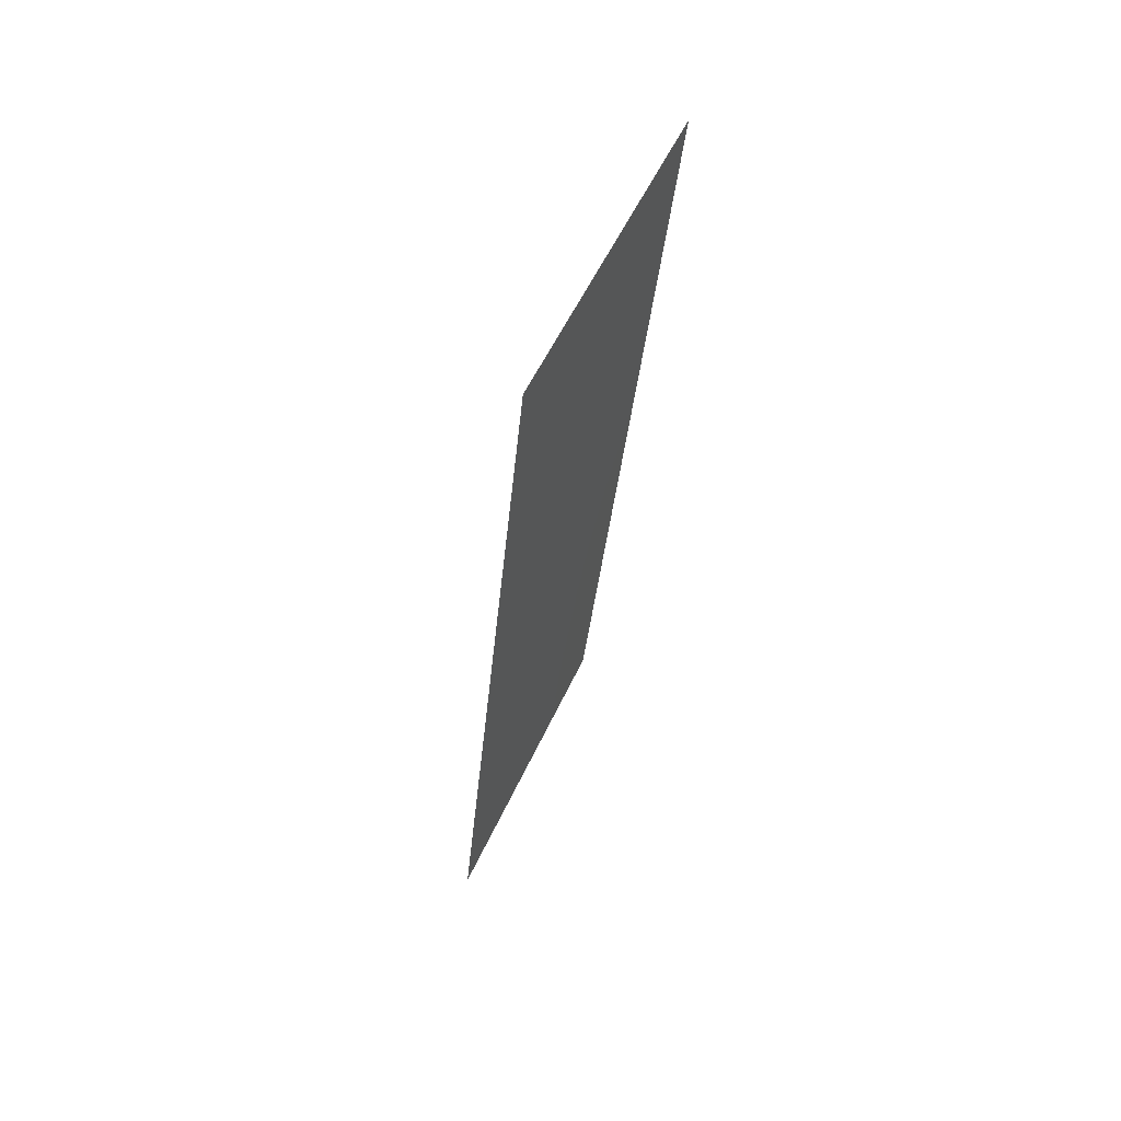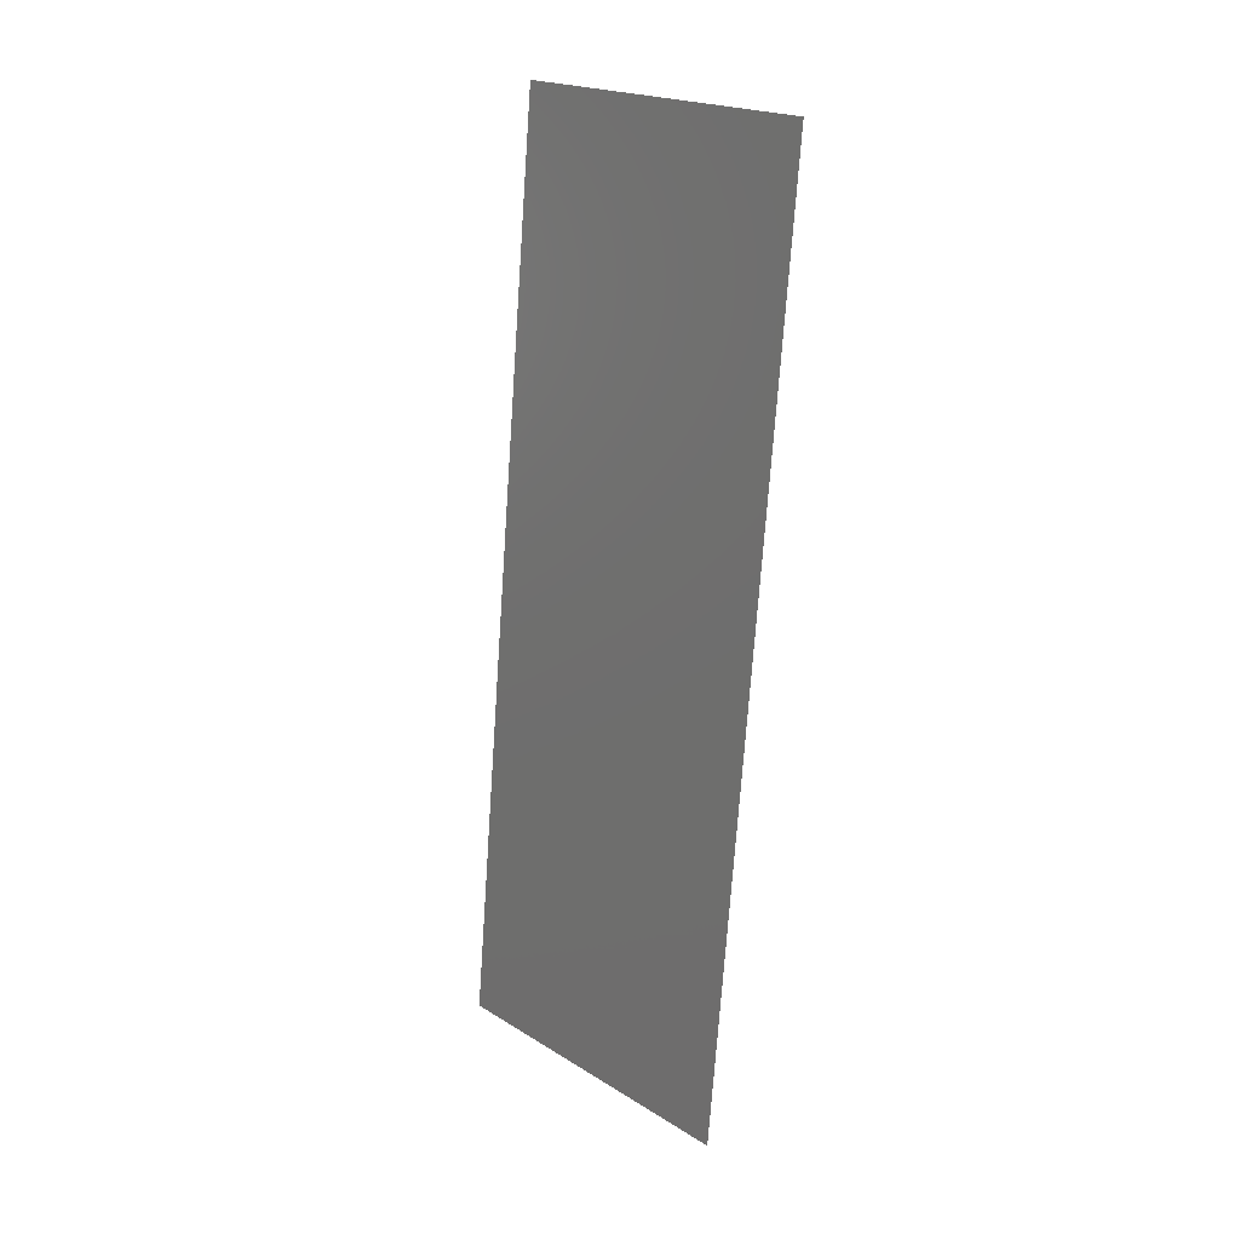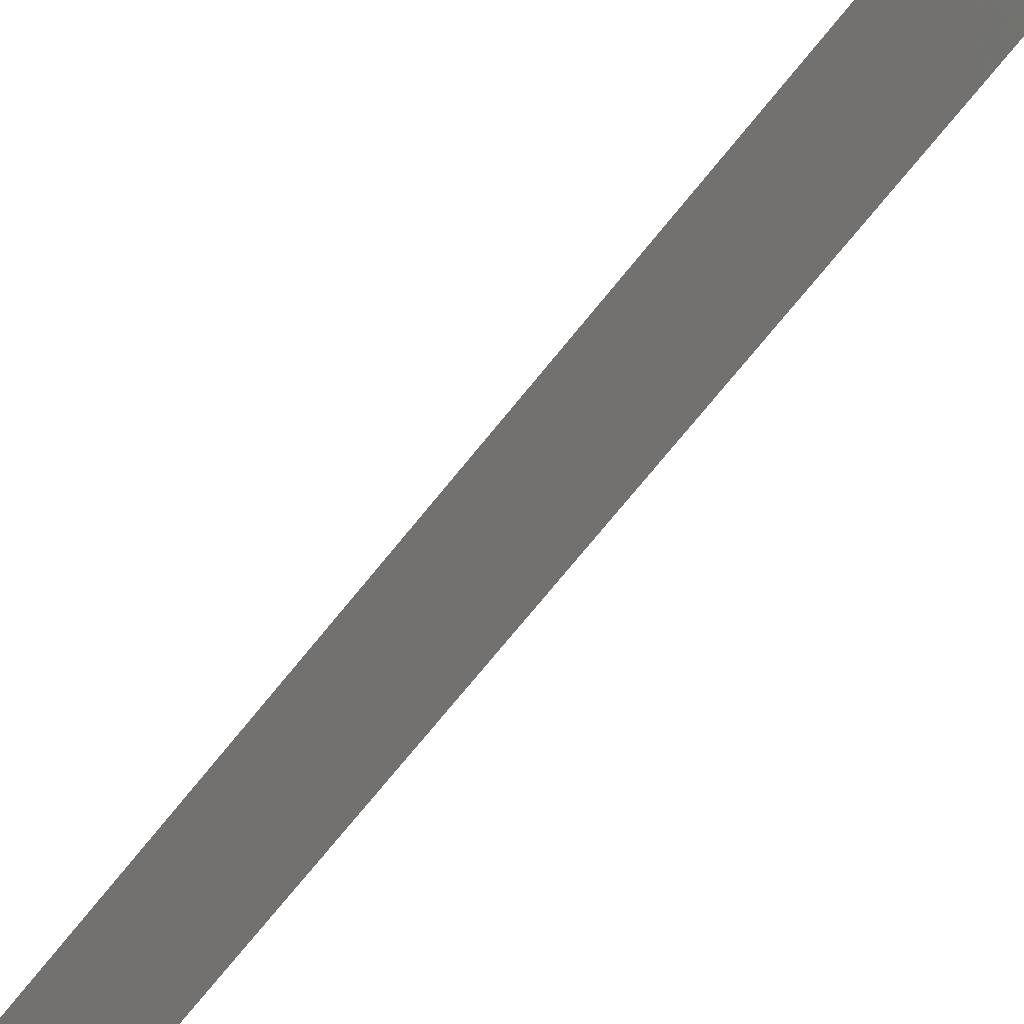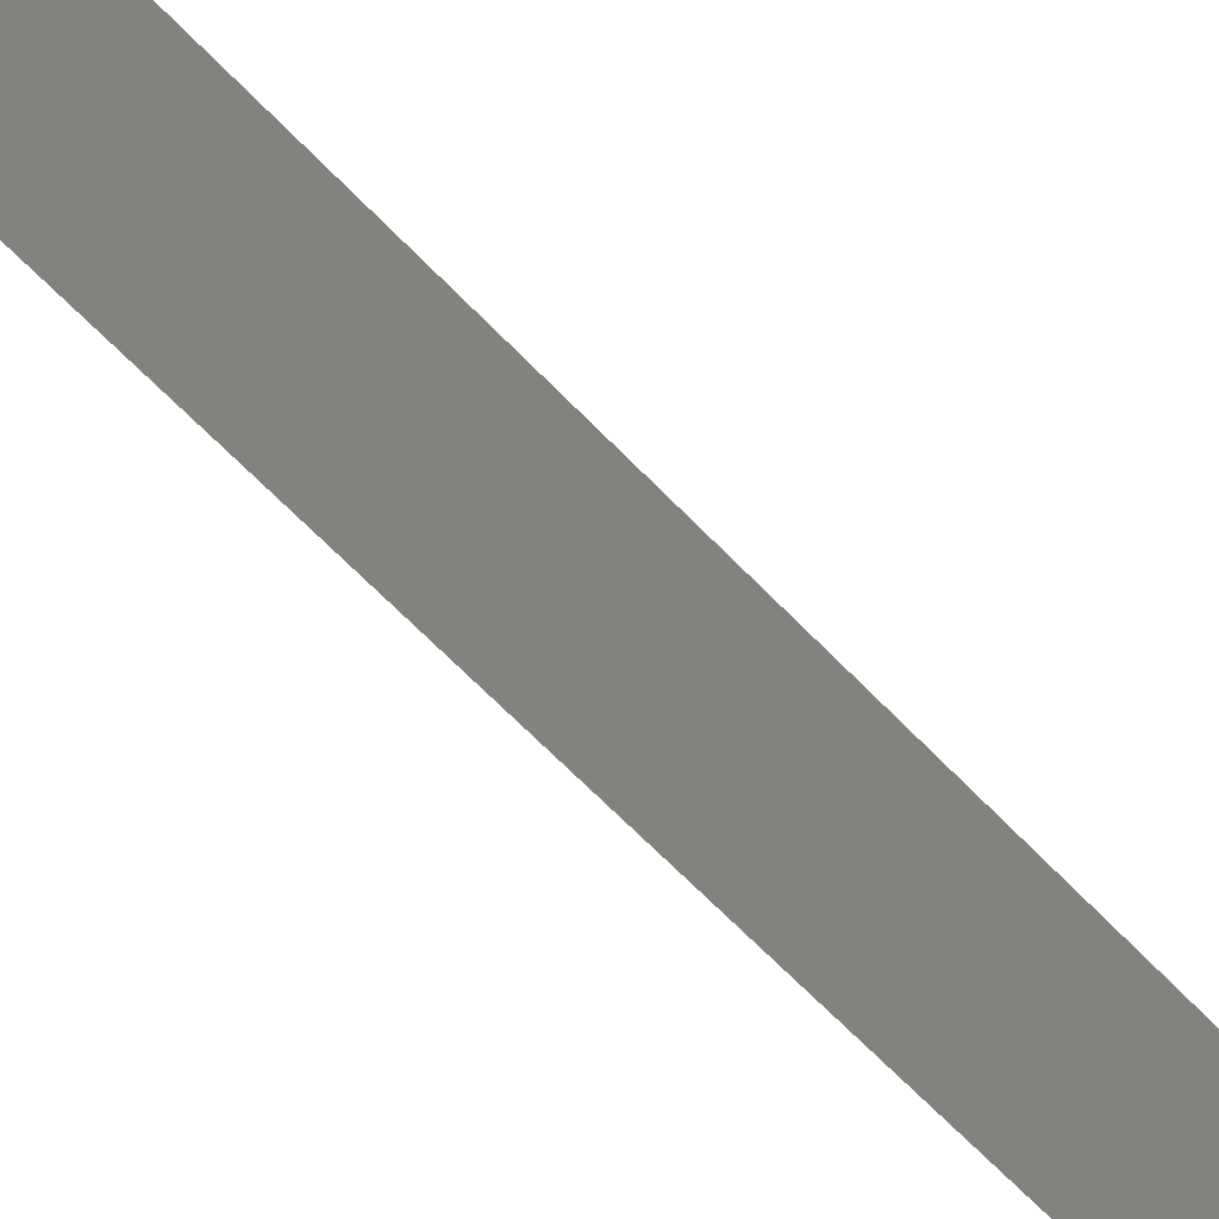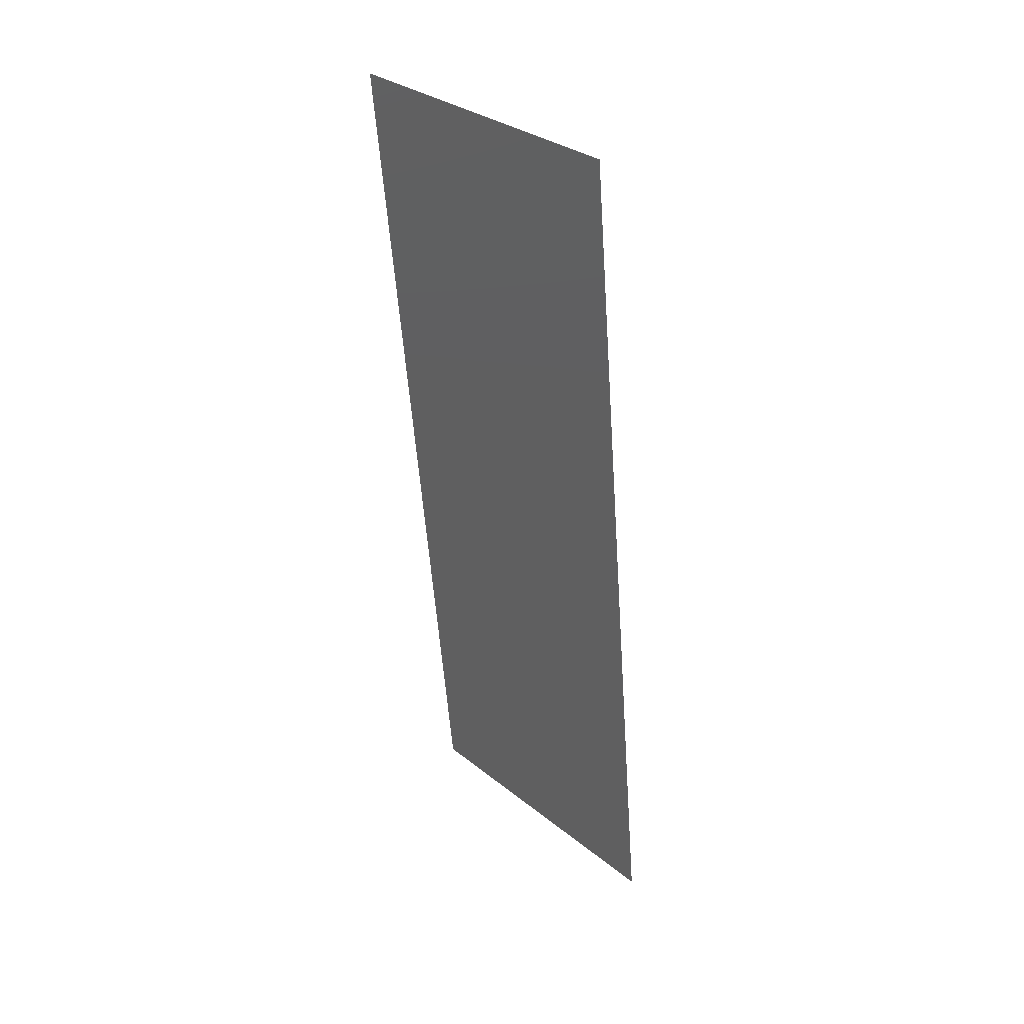
<metadata>
{"format":"stl","ext":"stl","renderer":"f3d","projection":"perspective","resolution":1024,"background":"white","views":[{"elev":55.1,"azim":24.4,"up":"+Y"},{"elev":21.2,"azim":-42.9,"up":"+Y"},{"elev":-71.5,"azim":-44.2,"up":"+Z"},{"elev":-64.5,"azim":-141.9,"up":"+Z"},{"elev":31.7,"azim":138.2,"up":"+Y"}]}
</metadata>
<code>
# stl→obj: 20 verts, 24 faces
v 0.01225 0.04457 0.02
v 0.01251 0.04733 0.008171
v 0.01332 0.05572 0.02
v 0.01013 0.02229 0.02
v 0.01066 0.02786 0.009901
v 0.01119 0.03343 0.02
v 0.01013 0.02229 0
v 0.00948 0.01551 0.01044
v 0.009063 0.01114 0
v 0.01225 0.04457 0
v 0.01168 0.03853 0.009679
v 0.01119 0.03343 0
v 0.008 0 0
v 0.008667 0.006988 0.007398
v 0.008 0 0.01
v 0.01332 0.05572 0.01
v 0.01332 0.05572 0
v 0.009063 0.01114 0.02
v 0.008566 0.00593 0.01448
v 0.008 0 0.02
f 1 2 3
f 4 5 6
f 7 8 9
f 10 11 12
f 13 14 15
f 5 11 6
f 16 2 17
f 4 8 5
f 5 8 7
f 12 11 5
f 9 14 13
f 17 2 10
f 6 11 1
f 12 5 7
f 18 8 4
f 8 19 14
f 11 2 1
f 18 19 8
f 8 14 9
f 20 19 18
f 10 2 11
f 15 19 20
f 14 19 15
f 3 2 16

</code>
